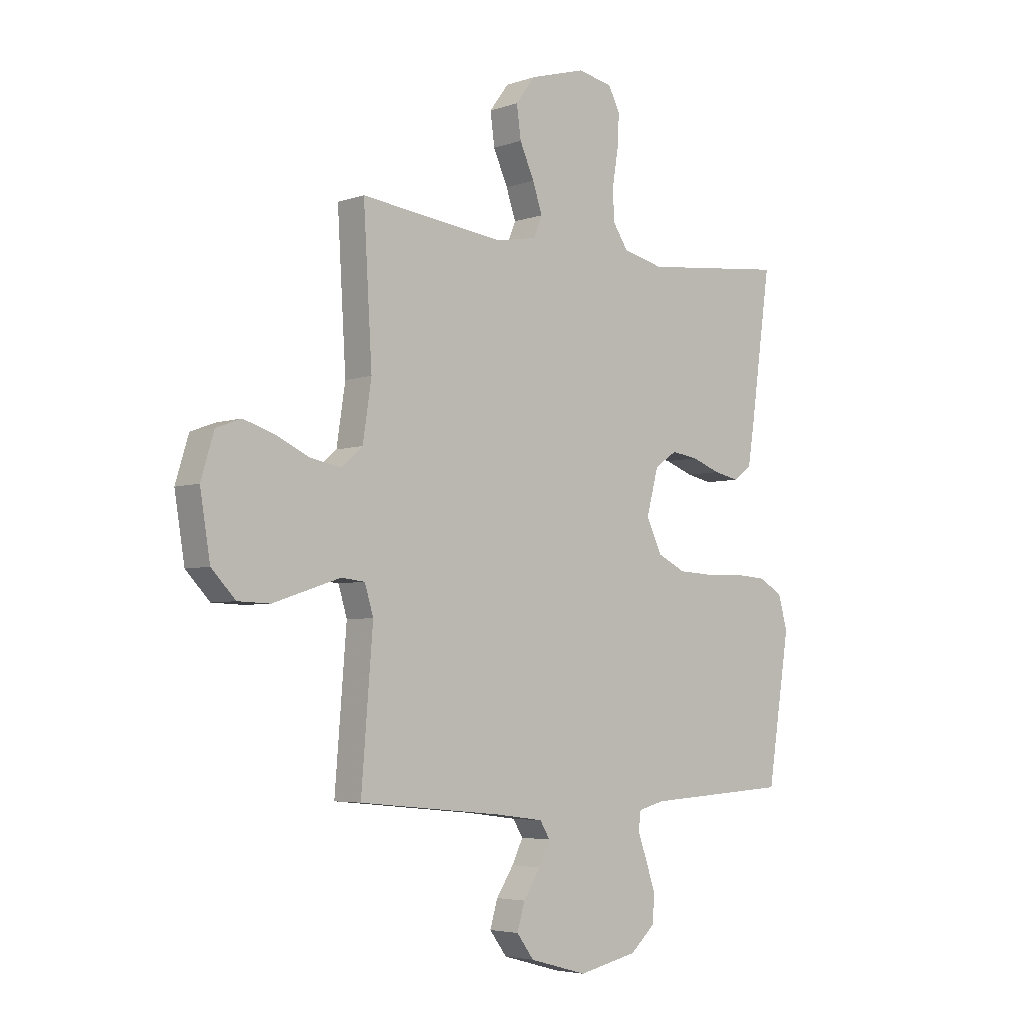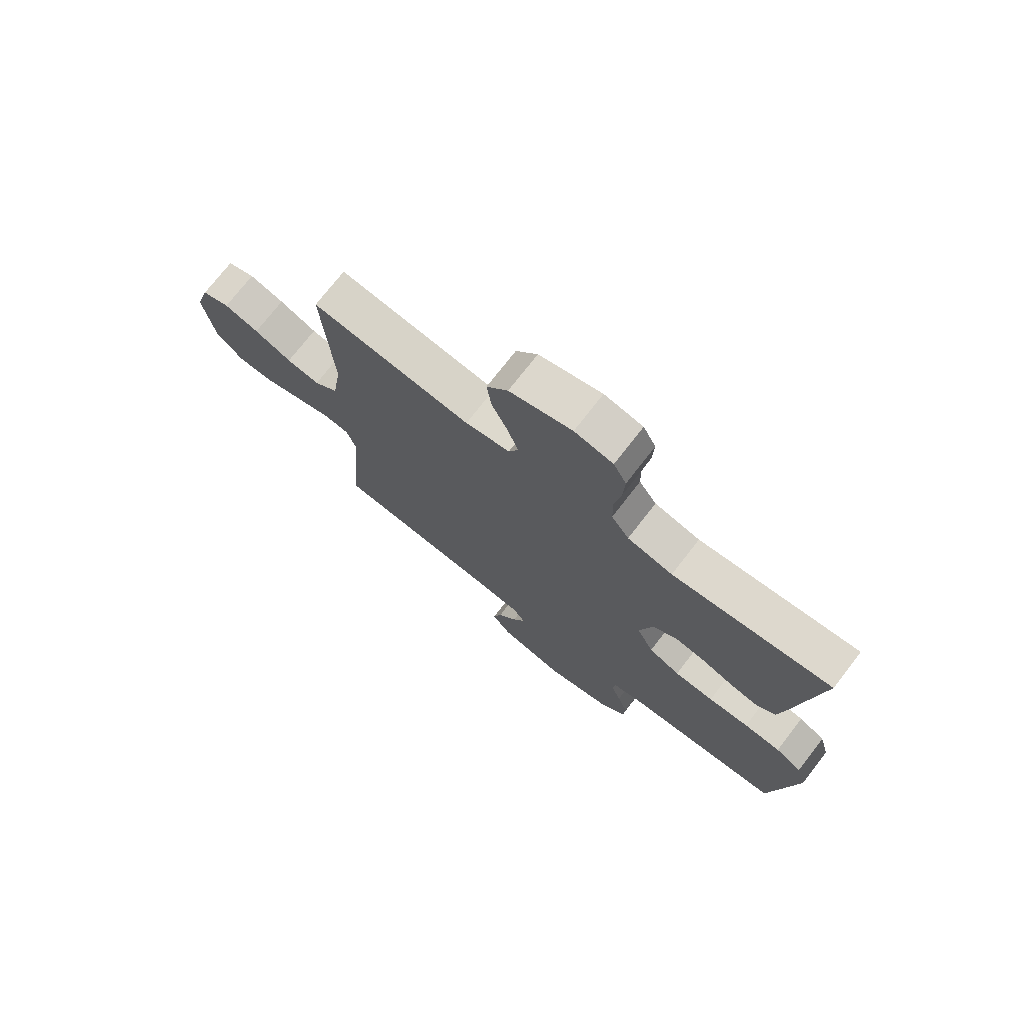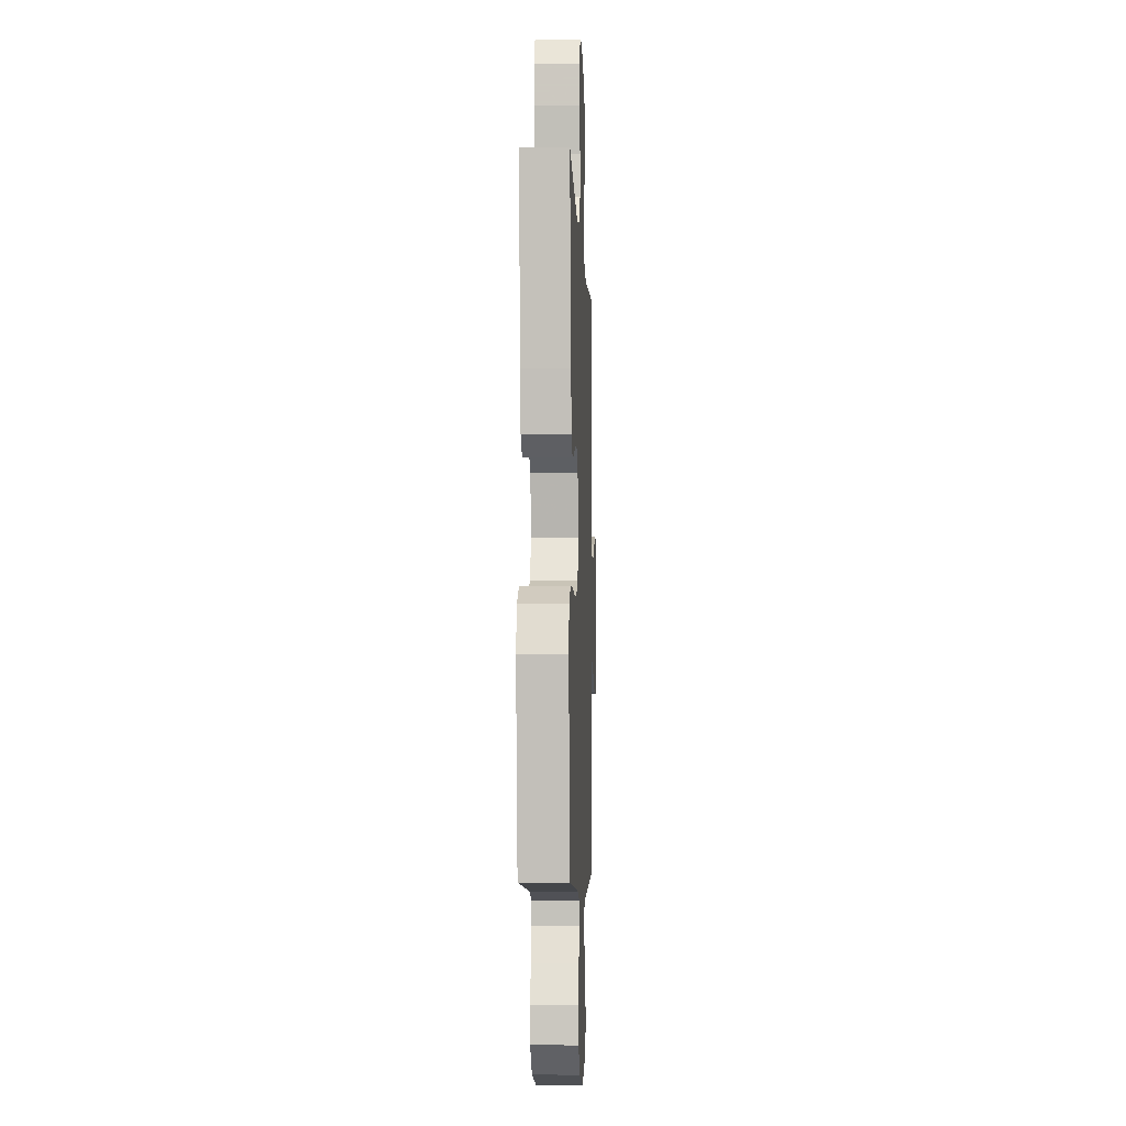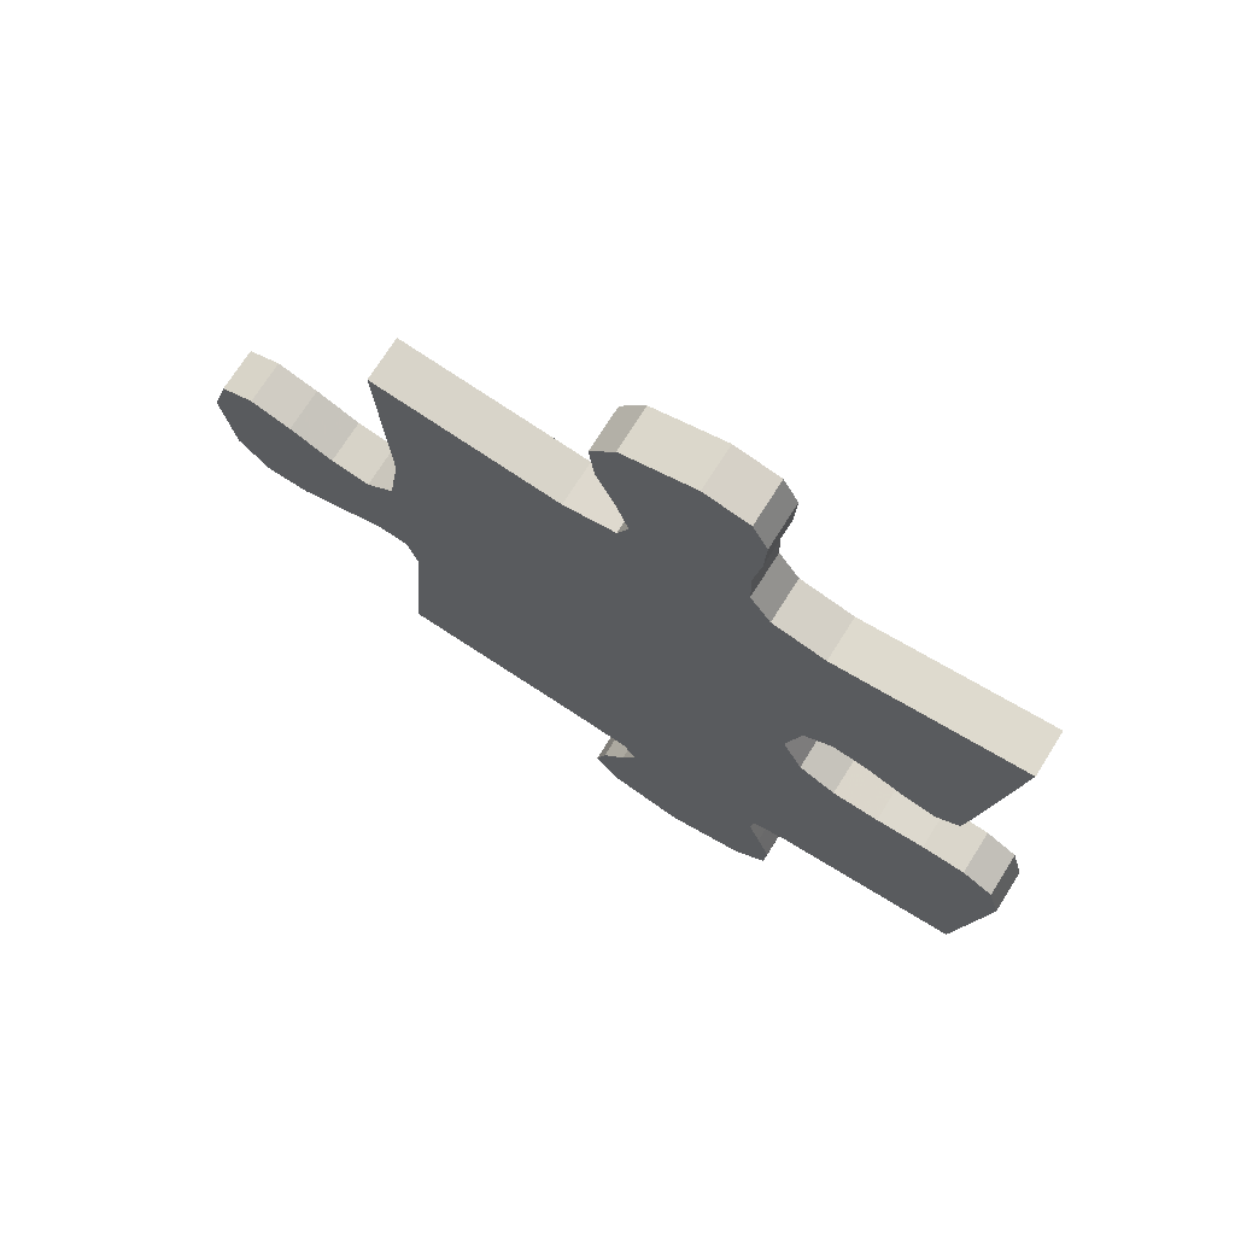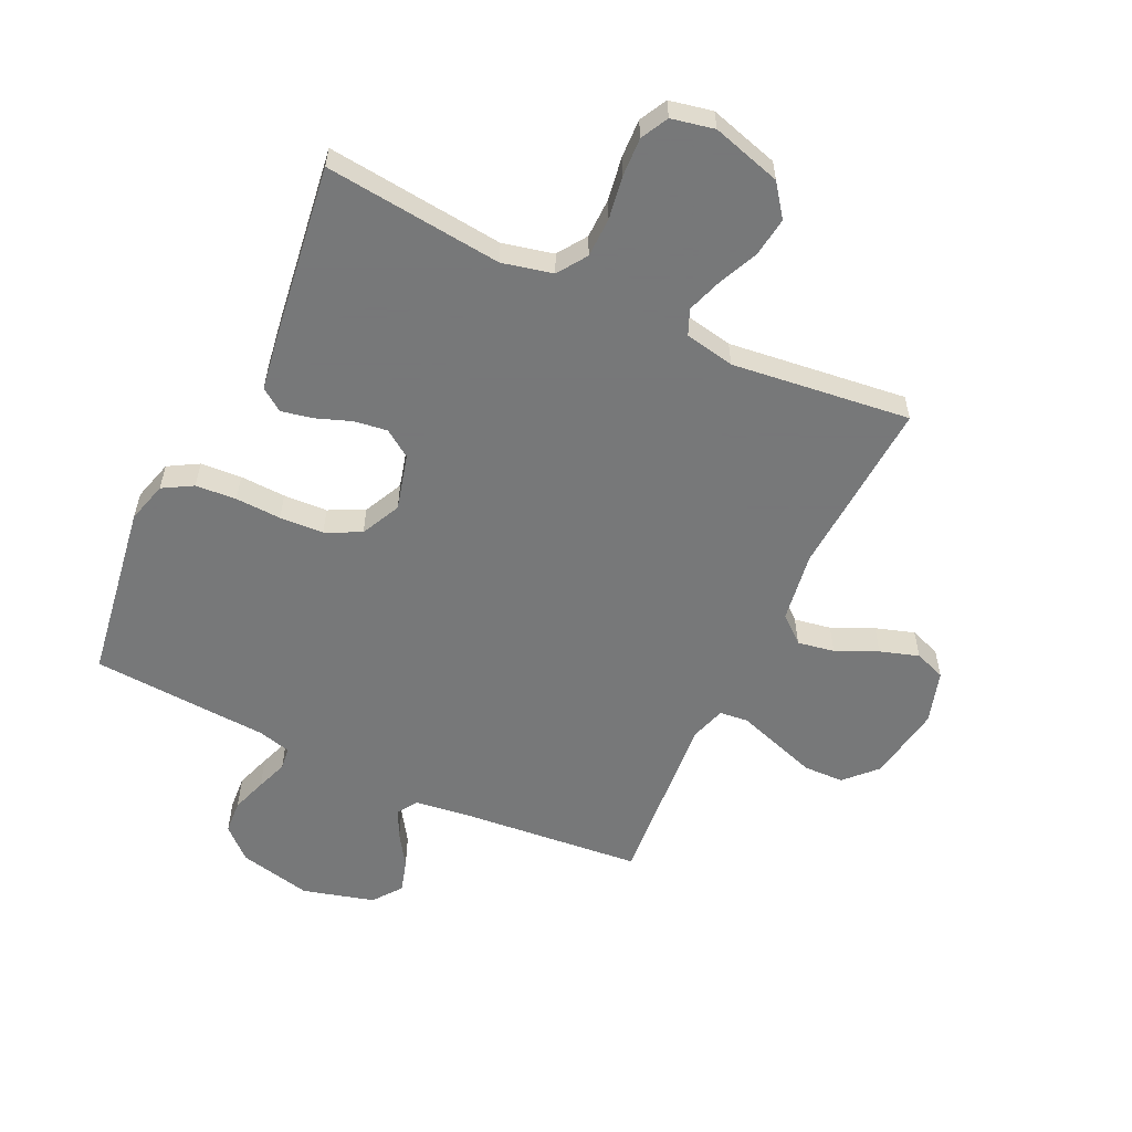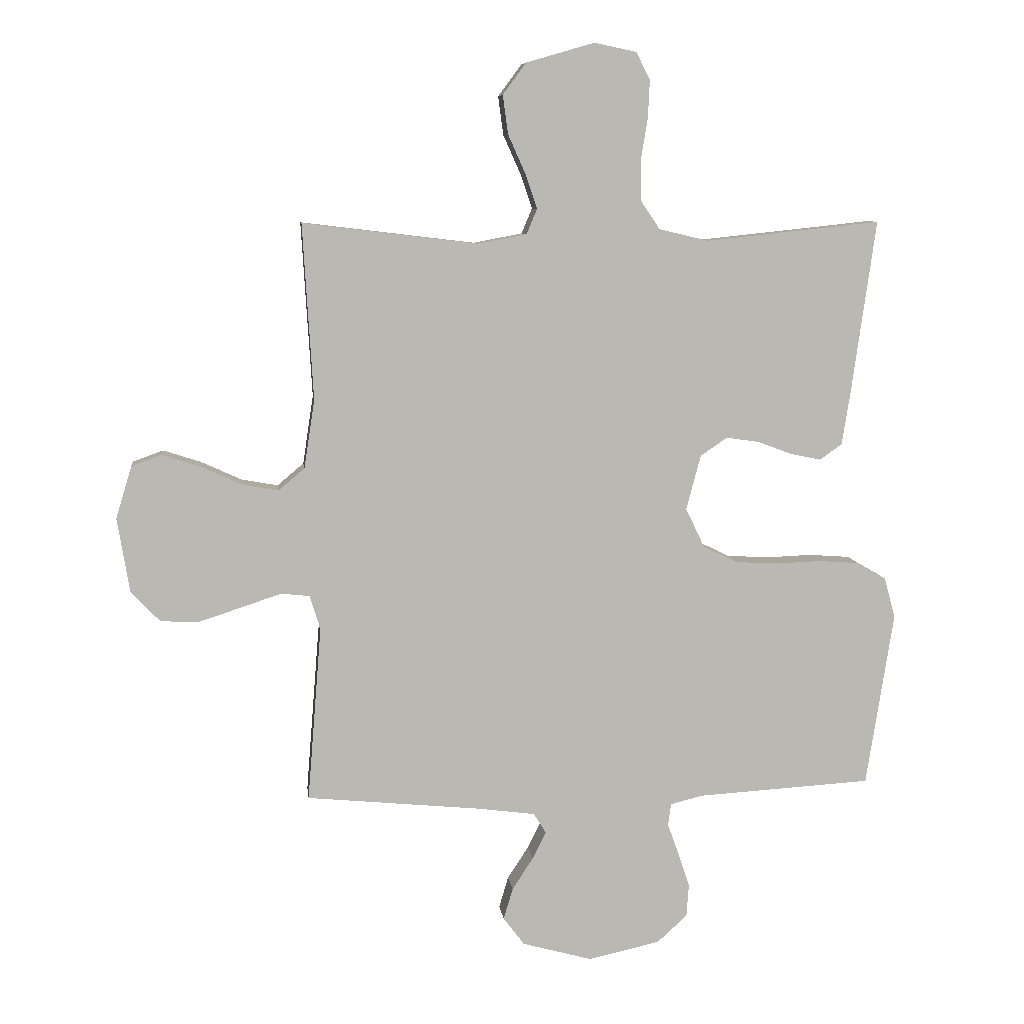
<metadata>
{"format":"obj","ext":"obj","renderer":"f3d","projection":"perspective","resolution":1024,"background":"white","views":[{"elev":-4.6,"azim":137.8,"up":"+Z"},{"elev":74.1,"azim":-142.2,"up":"+Z"},{"elev":-6.1,"azim":-87.7,"up":"+Z"},{"elev":72.3,"azim":-147.8,"up":"+Z"},{"elev":-57.3,"azim":-25.4,"up":"+Y"},{"elev":8.0,"azim":173.2,"up":"+Z"}]}
</metadata>
<code>
v 0.5 0.07 0.5
v 0.482 0.07 0.2
v 0.5 0.07 0.082
v 0.545 0.07 0.044
v 0.607 0.07 0.055
v 0.677 0.07 0.087
v 0.742 0.07 0.108
v 0.794 0.07 0.089
v 0.821 0.07 0
v 0.8 0.07 -0.128
v 0.75 0.07 -0.18
v 0.683 0.07 -0.182
v 0.61 0.07 -0.158
v 0.543 0.07 -0.136
v 0.494 0.07 -0.141
v 0.476 0.07 -0.2
v 0.5 0.07 -0.5
v 0.2 0.07 -0.529
v 0.102 0.07 -0.542
v 0.081 0.07 -0.576
v 0.104 0.07 -0.623
v 0.14 0.07 -0.678
v 0.156 0.07 -0.732
v 0.12 0.07 -0.78
v 0 0.07 -0.813
v -0.123 0.07 -0.786
v -0.175 0.07 -0.739
v -0.179 0.07 -0.682
v -0.159 0.07 -0.623
v -0.14 0.07 -0.57
v -0.145 0.07 -0.532
v -0.2 0.07 -0.518
v -0.5 0.07 -0.5
v -0.547 0.07 -0.2
v -0.528 0.07 -0.131
v -0.478 0.07 -0.102
v -0.409 0.07 -0.097
v -0.332 0.07 -0.1
v -0.258 0.07 -0.096
v -0.199 0.07 -0.067
v -0.167 0.07 0
v -0.192 0.07 0.094
v -0.238 0.07 0.125
v -0.294 0.07 0.117
v -0.353 0.07 0.095
v -0.406 0.07 0.084
v -0.444 0.07 0.111
v -0.458 0.07 0.2
v -0.5 0.07 0.5
v -0.2 0.07 0.468
v -0.115 0.07 0.488
v -0.082 0.07 0.537
v -0.081 0.07 0.604
v -0.093 0.07 0.677
v -0.096 0.07 0.742
v -0.072 0.07 0.788
v 0 0.07 0.803
v 0.117 0.07 0.769
v 0.157 0.07 0.715
v 0.148 0.07 0.649
v 0.118 0.07 0.582
v 0.098 0.07 0.523
v 0.116 0.07 0.48
v 0.2 0.07 0.464
v 0.5 0 0.5
v 0.482 0 0.2
v 0.5 0 0.082
v 0.545 0 0.044
v 0.607 0 0.055
v 0.677 0 0.087
v 0.742 0 0.108
v 0.794 0 0.089
v 0.821 0 0
v 0.8 0 -0.128
v 0.75 0 -0.18
v 0.683 0 -0.182
v 0.61 0 -0.158
v 0.543 0 -0.136
v 0.494 0 -0.141
v 0.476 0 -0.2
v 0.5 0 -0.5
v 0.2 0 -0.529
v 0.102 0 -0.542
v 0.081 0 -0.576
v 0.104 0 -0.623
v 0.14 0 -0.678
v 0.156 0 -0.732
v 0.12 0 -0.78
v 0 0 -0.813
v -0.123 0 -0.786
v -0.175 0 -0.739
v -0.179 0 -0.682
v -0.159 0 -0.623
v -0.14 0 -0.57
v -0.145 0 -0.532
v -0.2 0 -0.518
v -0.5 0 -0.5
v -0.547 0 -0.2
v -0.528 0 -0.131
v -0.478 0 -0.102
v -0.409 0 -0.097
v -0.332 0 -0.1
v -0.258 0 -0.096
v -0.199 0 -0.067
v -0.167 0 0
v -0.192 0 0.094
v -0.238 0 0.125
v -0.294 0 0.117
v -0.353 0 0.095
v -0.406 0 0.084
v -0.444 0 0.111
v -0.458 0 0.2
v -0.5 0 0.5
v -0.2 0 0.468
v -0.115 0 0.488
v -0.082 0 0.537
v -0.081 0 0.604
v -0.093 0 0.677
v -0.096 0 0.742
v -0.072 0 0.788
v 0 0 0.803
v 0.117 0 0.769
v 0.157 0 0.715
v 0.148 0 0.649
v 0.118 0 0.582
v 0.098 0 0.523
v 0.116 0 0.48
v 0.2 0 0.464
f 58 59 60 61
f 58 61 62
f 57 58 62
f 56 57 62
f 53 54 55 56
f 52 53 56 62
f 51 52 62 63
f 47 48 49 50
f 44 45 46 47
f 43 44 47 50
f 42 43 50 51
f 35 36 37 38
f 35 38 39
f 32 33 34 35
f 31 32 35 39
f 27 28 29 30
f 25 26 27 30
f 25 30 31
f 21 22 23 24
f 20 21 24 25
f 16 17 18
f 15 16 18 19
f 10 11 12 13
f 10 13 14
f 9 10 14
f 8 9 14 15
f 5 6 7 8
f 64 1 2
f 64 2 3
f 63 64 3
f 41 42 51 63
f 40 41 63 3
f 39 40 3 4
f 20 25 31 39
f 19 20 39
f 15 19 39 4
f 5 8 15
f 4 5 15
f 125 124 123 122
f 126 125 122
f 126 122 121
f 126 121 120
f 120 119 118 117
f 126 120 117 116
f 127 126 116 115
f 114 113 112 111
f 111 110 109 108
f 114 111 108 107
f 115 114 107 106
f 102 101 100 99
f 103 102 99
f 99 98 97 96
f 103 99 96 95
f 94 93 92 91
f 94 91 90 89
f 95 94 89
f 88 87 86 85
f 89 88 85 84
f 82 81 80
f 83 82 80 79
f 77 76 75 74
f 78 77 74
f 78 74 73
f 79 78 73 72
f 72 71 70 69
f 66 65 128
f 67 66 128
f 67 128 127
f 127 115 106 105
f 67 127 105 104
f 68 67 104 103
f 103 95 89 84
f 103 84 83
f 68 103 83 79
f 79 72 69
f 79 69 68
f 1 65 66 2
f 2 66 67 3
f 3 67 68 4
f 4 68 69 5
f 5 69 70 6
f 6 70 71 7
f 7 71 72 8
f 8 72 73 9
f 9 73 74 10
f 10 74 75 11
f 11 75 76 12
f 12 76 77 13
f 13 77 78 14
f 14 78 79 15
f 15 79 80 16
f 16 80 81 17
f 17 81 82 18
f 18 82 83 19
f 19 83 84 20
f 20 84 85 21
f 21 85 86 22
f 22 86 87 23
f 23 87 88 24
f 24 88 89 25
f 25 89 90 26
f 26 90 91 27
f 27 91 92 28
f 28 92 93 29
f 29 93 94 30
f 30 94 95 31
f 31 95 96 32
f 32 96 97 33
f 33 97 98 34
f 34 98 99 35
f 35 99 100 36
f 36 100 101 37
f 37 101 102 38
f 38 102 103 39
f 39 103 104 40
f 40 104 105 41
f 41 105 106 42
f 42 106 107 43
f 43 107 108 44
f 44 108 109 45
f 45 109 110 46
f 46 110 111 47
f 47 111 112 48
f 48 112 113 49
f 49 113 114 50
f 50 114 115 51
f 51 115 116 52
f 52 116 117 53
f 53 117 118 54
f 54 118 119 55
f 55 119 120 56
f 56 120 121 57
f 57 121 122 58
f 58 122 123 59
f 59 123 124 60
f 60 124 125 61
f 61 125 126 62
f 62 126 127 63
f 63 127 128 64
f 64 128 65 1

</code>
